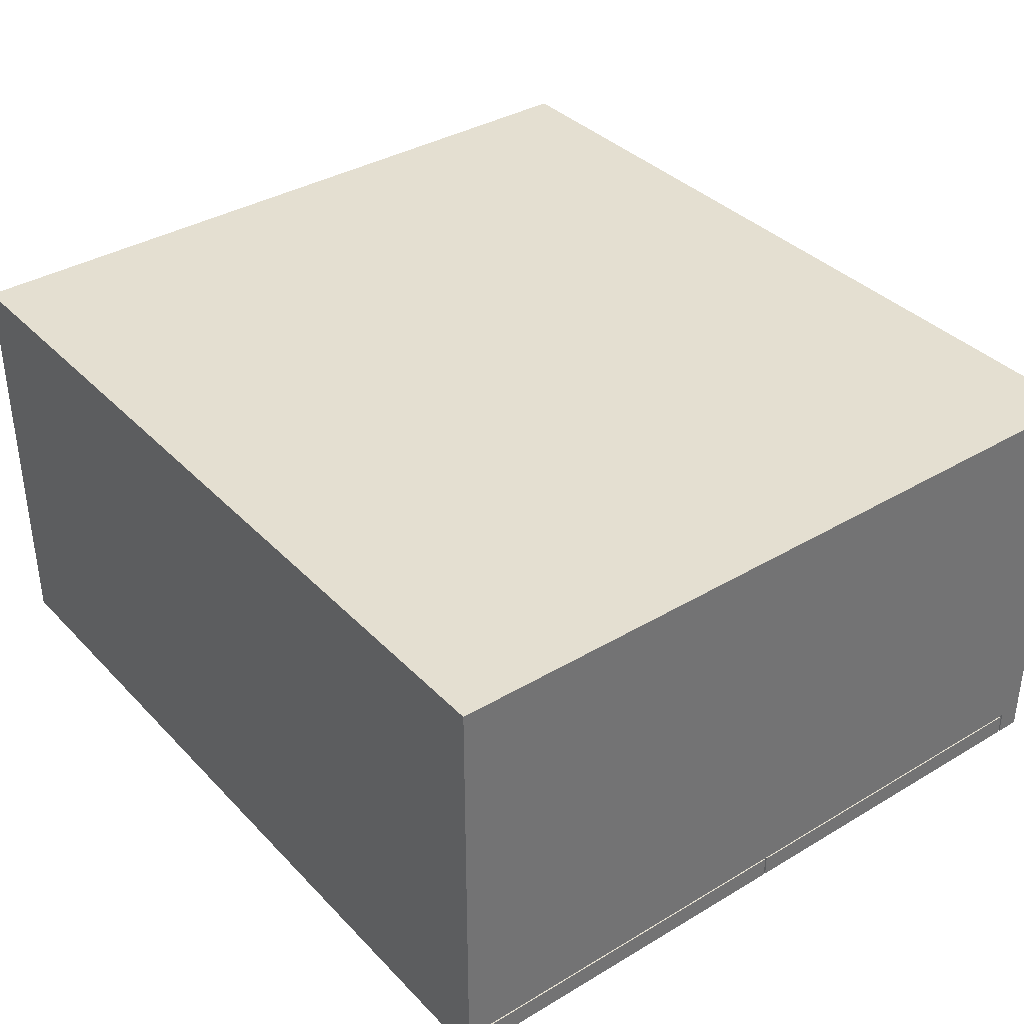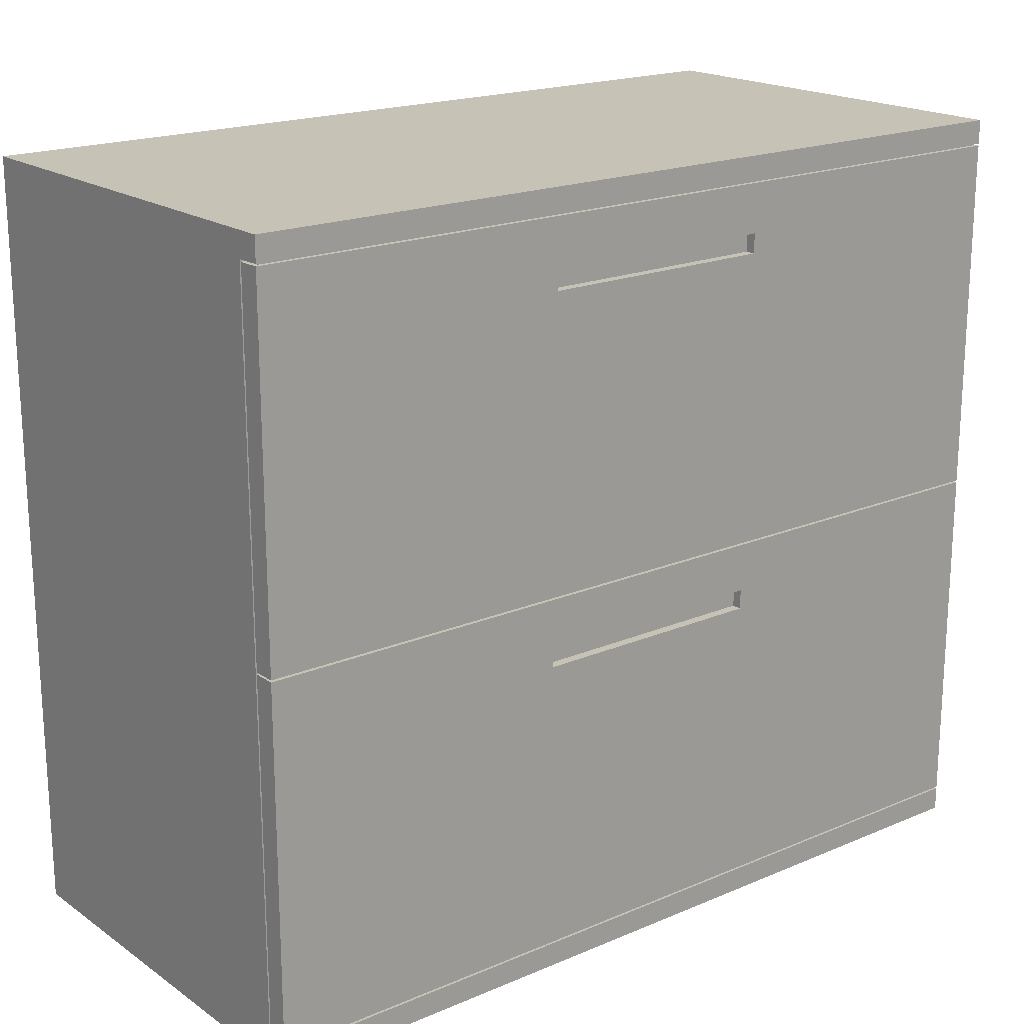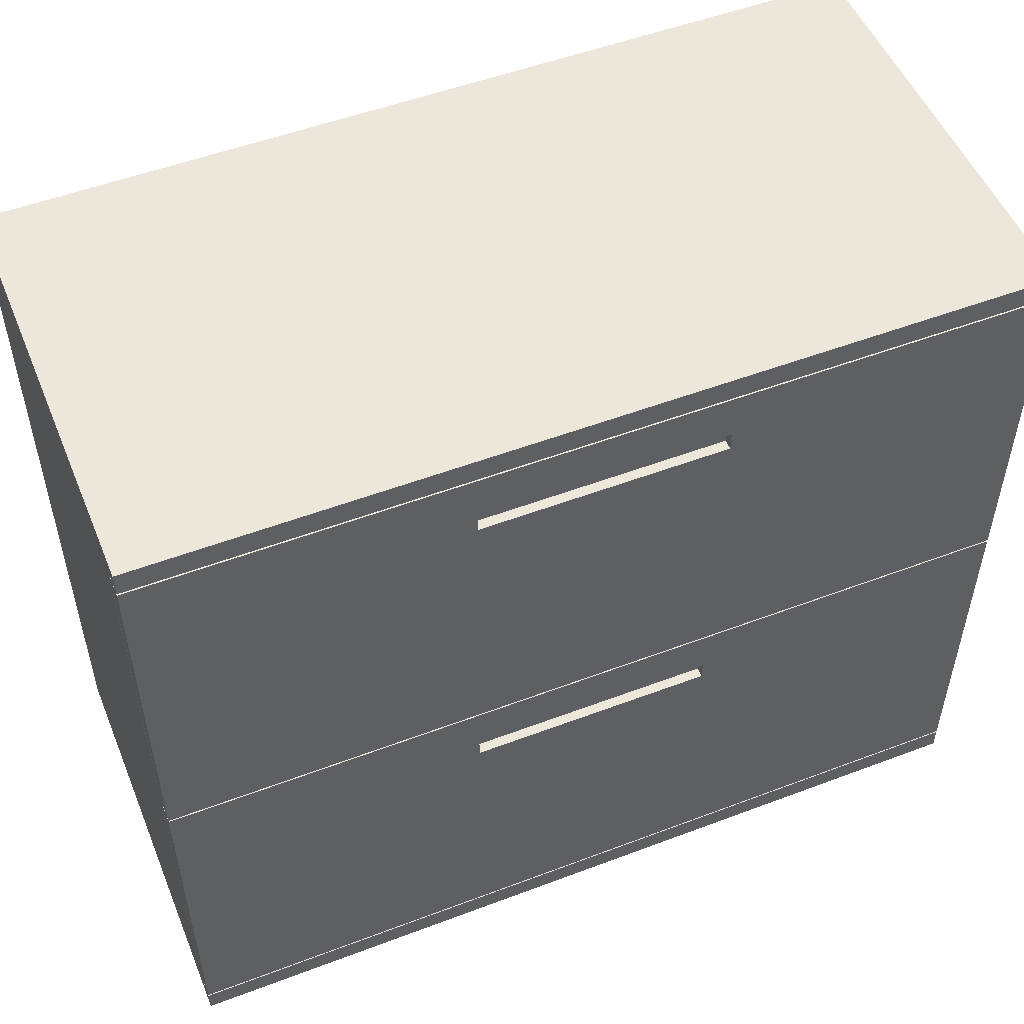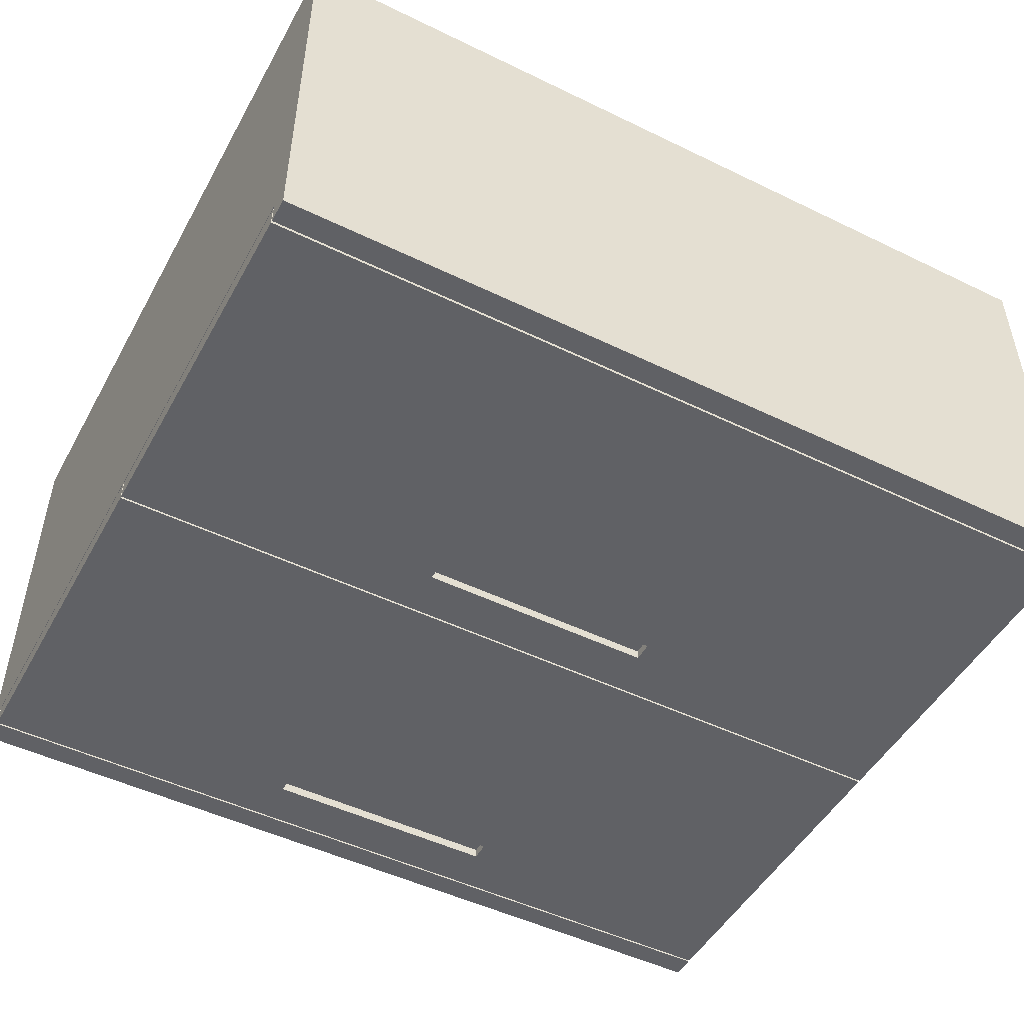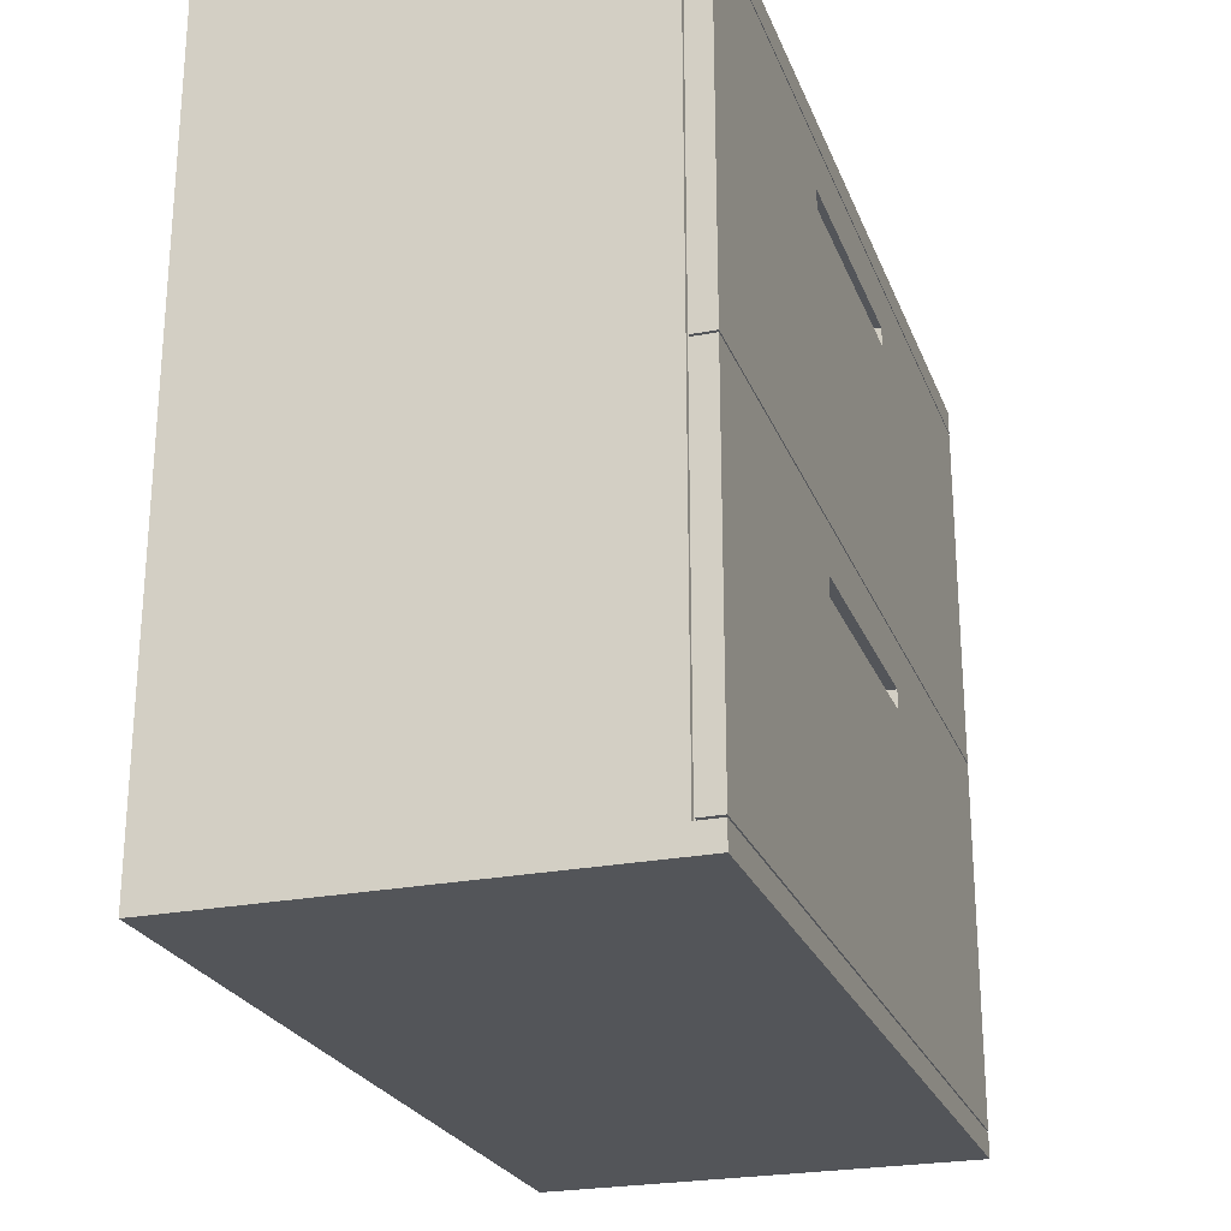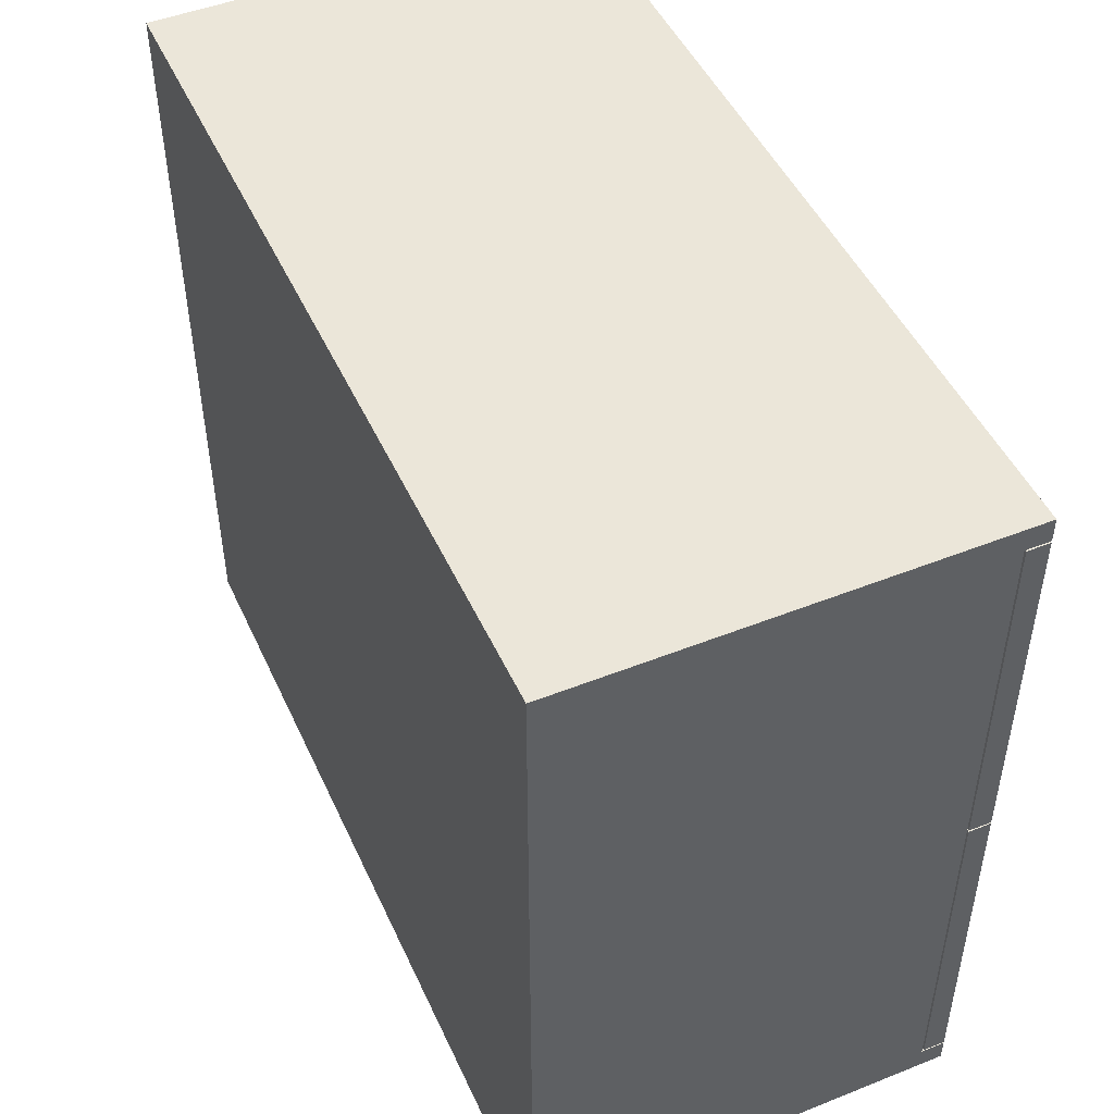
<metadata>
{"format":"obj","ext":"obj","renderer":"f3d","projection":"perspective","resolution":1024,"background":"white","views":[{"elev":36.7,"azim":52.4,"up":"+Z"},{"elev":19.1,"azim":141.5,"up":"+Y"},{"elev":52.2,"azim":157.8,"up":"+Y"},{"elev":-49.4,"azim":-28.2,"up":"+Z"},{"elev":-24.5,"azim":108.0,"up":"+Y"},{"elev":48.1,"azim":66.0,"up":"+Y"}]}
</metadata>
<code>
v -0.09546 -0.07157 -0.01481
v 0.09902 -0.05601 -0.01481
v 0.09902 -0.07157 -0.01481
v -0.09546 -0.05601 -0.01481
v 0.09902 -0.07157 -0.02259
v -0.09546 -0.05601 -0.02259
v 0.09902 -0.05601 -0.02259
v -0.09546 -0.07157 -0.02259
v 0.346 -0.3065 -0.02259
v -0.3502 -0.3065 -0.02259
v -0.3463 -0.01711 -0.02259
v 0.3499 -0.01711 -0.02259
v 0.3499 -0.3065 -0.02259
v 0.346 -0.3065 -0.0187
v -0.3502 -0.01711 -0.02259
v -0.3463 -0.01711 -0.0187
v 0.3499 -0.01711 -0.0047
v -0.3463 -0.3065 -0.0187
v -0.3502 -0.01711 -0.0047
v 0.346 -0.01711 -0.0187
v 0.3499 -0.3065 -0.0047
v 0.3499 -0.01711 -0.0187
v -0.3502 -0.3065 -0.0187
v -0.3463 -0.3081 -0.0187
v 0.346 -0.01634 -0.0187
v 0.346 -0.01711 -0.0047
v 0.346 -0.3065 -0.0047
v -0.3463 -0.3065 -0.0047
v 0.346 -0.3081 -0.0187
v -0.3463 -0.3081 -0.0047
v -0.3502 -0.3065 -0.0047
v -0.3463 -0.01711 -0.0047
v -0.3463 -0.01634 -0.0187
v 0.346 -0.3081 -0.0047
v 0.346 -0.3081 -0.02259
v -0.3502 -0.3081 -0.0047
v -0.3463 -0.01634 -0.0047
v 0.346 -0.01556 -0.0187
v 0.346 -0.01634 -0.0047
v 0.346 0.2754 -0.003144
v 0.346 -0.3081 -0.003144
v -0.3463 0.2754 -0.003144
v 0.3499 -0.3081 -0.02259
v -0.3502 -0.3081 -0.0187
v -0.3502 -0.3081 -0.003144
v -0.3463 -0.01556 -0.0047
v -0.3463 -0.01556 -0.0187
v 0.3499 -0.3081 -0.0047
v -0.3463 -0.3081 -0.003144
v -0.3502 -0.3081 -0.02259
v -0.3502 -0.3275 -0.02259
v -0.3463 -0.01556 -0.02259
v 0.346 -0.01556 -0.0047
v 0.3499 0.2754 -0.003144
v 0.3499 -0.3081 -0.003144
v 0.3499 -0.3275 -0.02259
v -0.3463 0.2738 -0.0047
v -0.3502 -0.01556 -0.02259
v 0.3499 -0.01556 -0.0187
v 0.3499 -0.01556 -0.0047
v 0.346 0.2738 -0.0047
v 0.346 0.2754 -0.0047
v -0.3502 0.2754 -0.003144
v -0.3463 0.2754 -0.0047
v 0.3499 -0.3275 0.3275
v -0.3502 0.2738 -0.0047
v -0.3502 -0.01556 -0.0047
v 0.3499 -0.01556 -0.02259
v -0.3502 0.2738 -0.02259
v 0.3499 0.2948 0.3275
v 0.3499 0.2754 -0.0047
v -0.3502 0.2948 0.3275
v -0.3502 0.2754 -0.0047
v -0.3502 -0.3275 0.3275
v -0.3463 0.2738 -0.0187
v 0.3499 0.2738 -0.02259
v -0.0974 0.2349 -0.02259
v 0.3499 0.2738 -0.0047
v 0.346 0.2754 -0.0187
v 0.3499 0.2948 -0.02259
v -0.3463 0.2754 -0.0187
v -0.3502 0.2754 -0.0187
v -0.3502 0.2738 -0.0187
v 0.09708 0.2194 -0.02259
v 0.09708 0.2349 -0.02259
v -0.0974 0.2194 -0.02259
v 0.3499 0.2738 -0.0187
v 0.346 0.2738 -0.0187
v 0.3499 0.2754 -0.0187
v 0.09708 0.2349 -0.01481
v -0.0974 0.2194 -0.01481
v -0.3502 0.2754 -0.02259
v -0.3502 0.2948 -0.02259
v 0.3499 0.2754 -0.02259
v -0.0974 0.2349 -0.01481
v 0.09708 0.2194 -0.01481
g mesh1_mesh1-geometry
f 1 2 3
f 2 1 4
f 3 2 1
f 4 1 2
f 2 5 3
f 3 5 2
f 5 1 3
f 3 1 5
f 1 6 4
f 4 6 1
f 6 2 4
f 4 2 6
f 5 2 7
f 7 2 5
f 1 5 8
f 8 5 1
f 6 1 8
f 8 1 6
f 2 6 7
f 7 6 2
f 5 9 7
f 8 10 5
f 6 10 8
f 6 7 11
f 7 9 12
f 9 5 10
f 11 10 6
f 11 7 12
f 13 12 9
f 9 10 14
f 15 10 11
f 11 12 16
f 12 13 17
f 9 14 13
f 14 10 18
f 15 19 10
f 11 16 15
f 16 12 20
f 21 17 13
f 22 12 17
f 13 14 21
f 23 18 10
f 18 24 14
f 10 19 23
f 15 16 19
f 22 20 12
f 20 25 16
f 17 21 26
f 17 26 22
f 27 21 14
f 18 23 28
f 29 14 24
f 24 18 30
f 31 23 19
f 32 19 16
f 20 22 26
f 33 16 25
f 20 26 25
f 27 26 21
f 27 14 34
f 31 28 23
f 28 30 18
f 29 34 14
f 29 24 35
f 30 29 24
f 24 29 30
f 30 36 24
f 31 19 28
f 32 28 19
f 32 16 37
f 33 37 16
f 25 38 33
f 39 25 26
f 26 27 40
f 34 41 27
f 28 42 30
f 29 43 34
f 30 34 29
f 29 34 30
f 44 35 24
f 35 43 29
f 44 24 36
f 36 30 45
f 32 42 28
f 37 42 32
f 37 33 46
f 47 33 38
f 25 39 38
f 39 26 40
f 40 27 41
f 34 48 41
f 34 49 41
f 41 49 34
f 49 30 42
f 48 34 43
f 49 34 30
f 30 34 49
f 50 35 44
f 35 51 43
f 45 44 36
f 49 45 30
f 46 42 37
f 47 46 33
f 47 38 52
f 53 38 39
f 53 39 40
f 40 41 54
f 49 40 41
f 41 40 49
f 55 41 48
f 49 42 45
f 40 49 42
f 42 49 40
f 48 43 55
f 50 51 35
f 44 45 50
f 56 43 51
f 57 42 46
f 47 58 46
f 59 52 38
f 52 58 47
f 53 60 38
f 61 53 40
f 55 54 41
f 40 54 62
f 63 45 42
f 64 40 42
f 42 40 64
f 55 43 65
f 51 50 45
f 56 65 43
f 56 51 65
f 64 42 57
f 57 46 66
f 67 46 58
f 68 52 59
f 59 38 60
f 58 52 69
f 53 61 60
f 62 61 40
f 54 55 70
f 71 62 54
f 40 64 62
f 62 64 40
f 63 72 45
f 63 42 73
f 64 73 42
f 70 55 65
f 51 45 74
f 74 65 51
f 57 75 64
f 67 66 46
f 57 66 75
f 67 58 66
f 68 76 52
f 68 59 76
f 60 76 59
f 52 77 69
f 69 66 58
f 78 60 61
f 62 79 61
f 80 54 70
f 62 71 79
f 54 80 71
f 62 64 81
f 81 64 62
f 72 74 45
f 73 72 63
f 73 64 82
f 70 65 72
f 74 72 65
f 81 64 75
f 83 75 66
f 84 52 76
f 78 76 60
f 77 85 69
f 77 52 86
f 83 66 69
f 78 61 87
f 88 61 79
f 62 81 79
f 79 81 62
f 70 72 80
f 89 79 71
f 71 80 89
f 81 82 64
f 82 72 73
f 81 75 79
f 83 76 75
f 86 52 84
f 84 76 85
f 87 76 78
f 69 85 76
f 85 77 90
f 86 91 77
f 69 76 83
f 88 87 61
f 88 79 75
f 79 92 81
f 93 80 72
f 89 92 79
f 94 89 80
f 82 81 92
f 92 72 82
f 75 76 88
f 86 84 91
f 85 90 84
f 87 88 76
f 95 90 77
f 95 77 91
f 93 92 80
f 93 72 92
f 94 92 89
f 94 80 92
f 96 91 84
f 96 84 90
f 95 91 90
f 96 90 91
g mesh1_mesh1-geometry
f 7 9 5
f 5 10 8
f 8 10 6
f 11 7 6
f 12 9 7
f 10 5 9
f 6 10 11
f 12 7 11
f 9 12 13
f 11 10 15
f 17 13 12
f 10 19 15
f 13 17 21
f 17 12 22
f 23 19 10
f 19 23 31
f 43 51 35
f 36 44 45
f 55 43 48
f 35 51 50
f 50 45 44
f 51 43 56
f 65 43 55
f 45 50 51
f 43 65 56
f 65 51 56
f 69 52 58
f 70 55 54
f 45 72 63
f 65 55 70
f 74 45 51
f 51 65 74
f 66 58 67
f 52 76 68
f 76 59 68
f 59 76 60
f 69 77 52
f 58 66 69
f 70 54 80
f 71 80 54
f 45 74 72
f 63 72 73
f 72 65 70
f 65 72 74
f 76 52 84
f 60 76 78
f 69 85 77
f 86 52 77
f 69 66 83
f 80 72 70
f 89 80 71
f 73 72 82
f 84 52 86
f 85 76 84
f 78 76 87
f 76 85 69
f 90 77 85
f 77 91 86
f 72 80 93
f 80 89 94
f 82 72 92
f 91 84 86
f 84 90 85
f 77 90 95
f 91 77 95
f 80 92 93
f 92 72 93
f 92 80 94
f 84 91 96
f 90 84 96
f 90 91 95
f 91 90 96
g mesh1_mesh1-geometry
f 14 10 9
f 16 12 11
f 13 14 9
f 18 10 14
f 15 16 11
f 20 12 16
f 21 14 13
f 10 18 23
f 14 24 18
f 19 16 15
f 12 20 22
f 16 25 20
f 26 21 17
f 22 26 17
f 14 21 27
f 28 23 18
f 24 14 29
f 30 18 24
f 16 19 32
f 26 22 20
f 25 16 33
f 25 26 20
f 21 26 27
f 34 14 27
f 23 28 31
f 18 30 28
f 14 34 29
f 35 24 29
f 24 36 30
f 28 19 31
f 19 28 32
f 37 16 32
f 16 37 33
f 33 38 25
f 26 25 39
f 40 27 26
f 27 41 34
f 30 42 28
f 34 43 29
f 24 35 44
f 29 43 35
f 36 24 44
f 45 30 36
f 28 42 32
f 32 42 37
f 46 33 37
f 38 33 47
f 38 39 25
f 40 26 39
f 41 27 40
f 41 48 34
f 42 30 49
f 43 34 48
f 44 35 50
f 30 45 49
f 37 42 46
f 33 46 47
f 52 38 47
f 39 38 53
f 40 39 53
f 54 41 40
f 48 41 55
f 45 42 49
f 46 42 57
f 46 58 47
f 38 52 59
f 47 58 52
f 38 60 53
f 40 53 61
f 41 54 55
f 62 54 40
f 42 45 63
f 57 42 64
f 66 46 57
f 58 46 67
f 59 52 68
f 60 38 59
f 60 61 53
f 40 61 62
f 54 62 71
f 73 42 63
f 42 73 64
f 64 75 57
f 46 66 67
f 75 66 57
f 61 60 78
f 61 79 62
f 79 71 62
f 82 64 73
f 75 64 81
f 66 75 83
f 87 61 78
f 79 61 88
f 71 79 89
f 64 82 81
f 79 75 81
f 75 76 83
f 83 76 69
f 61 87 88
f 75 79 88
f 81 92 79
f 79 92 89
f 92 81 82
f 88 76 75
f 76 88 87
f 89 92 94
g mesh2_mesh2-geometry
l 1 4
l 3 1
l 8 1
l 4 2
l 6 4
l 2 3
l 5 3
l 8 6
l 5 8
l 7 2
l 6 7
l 7 5
g mesh3_mesh3-geometry
l 40 42
g mesh4_mesh4-geometry
l 41 49

</code>
